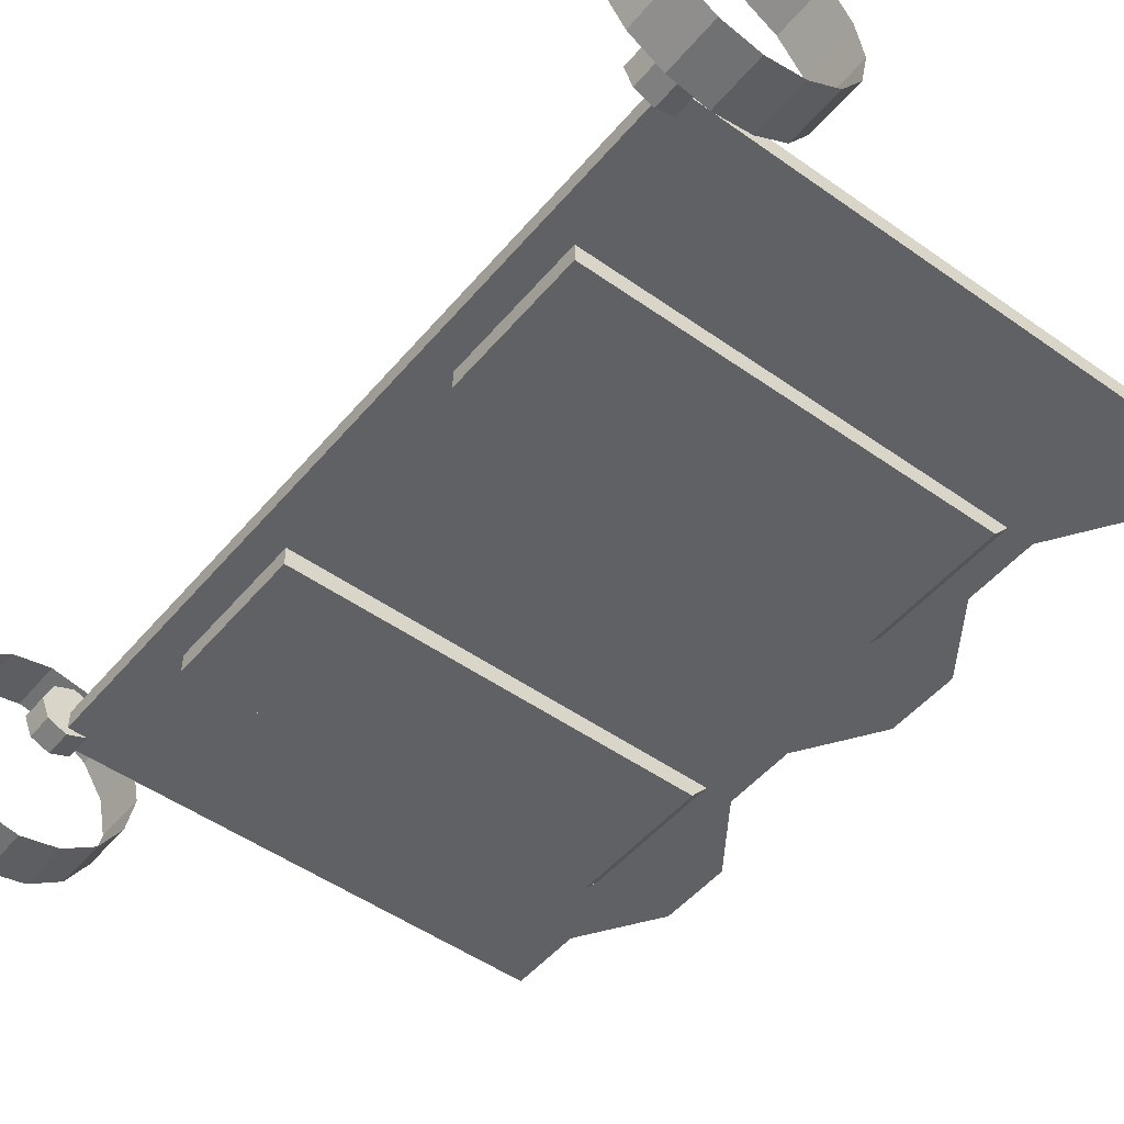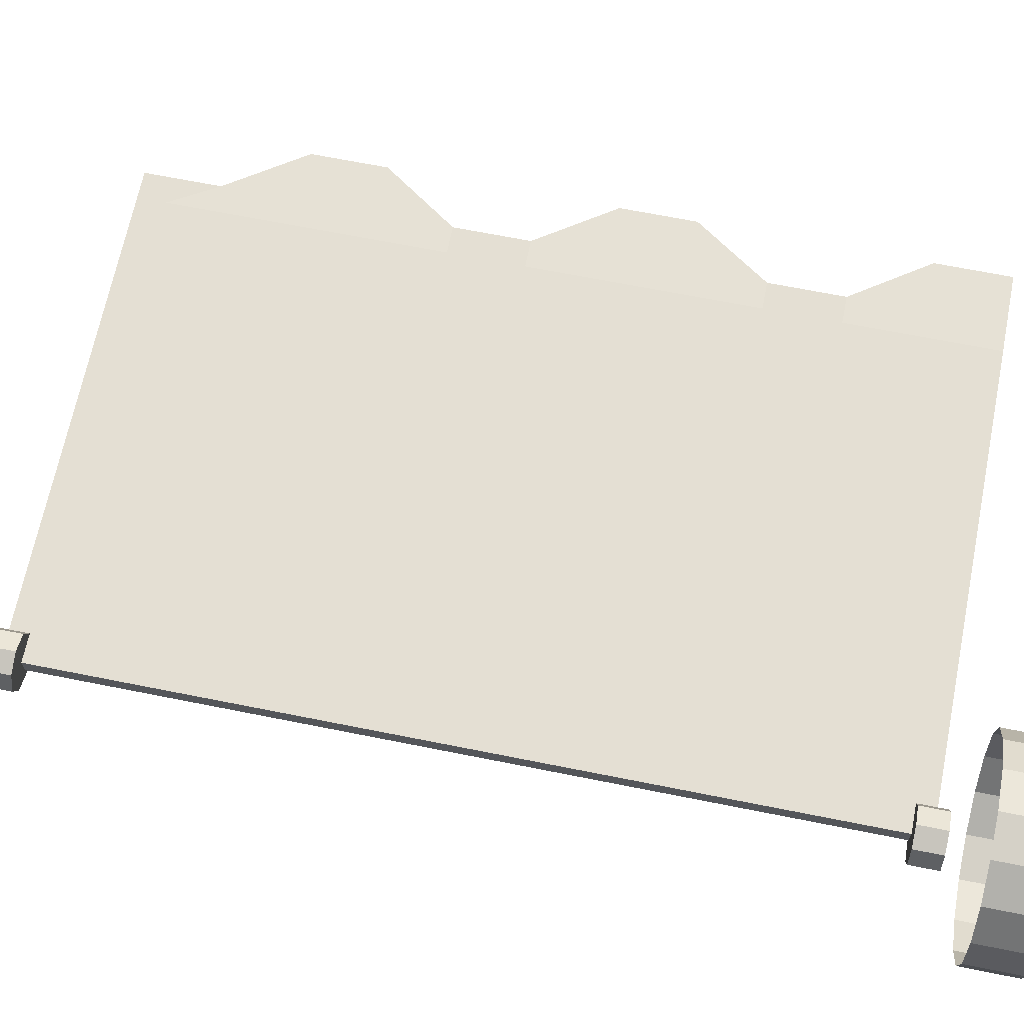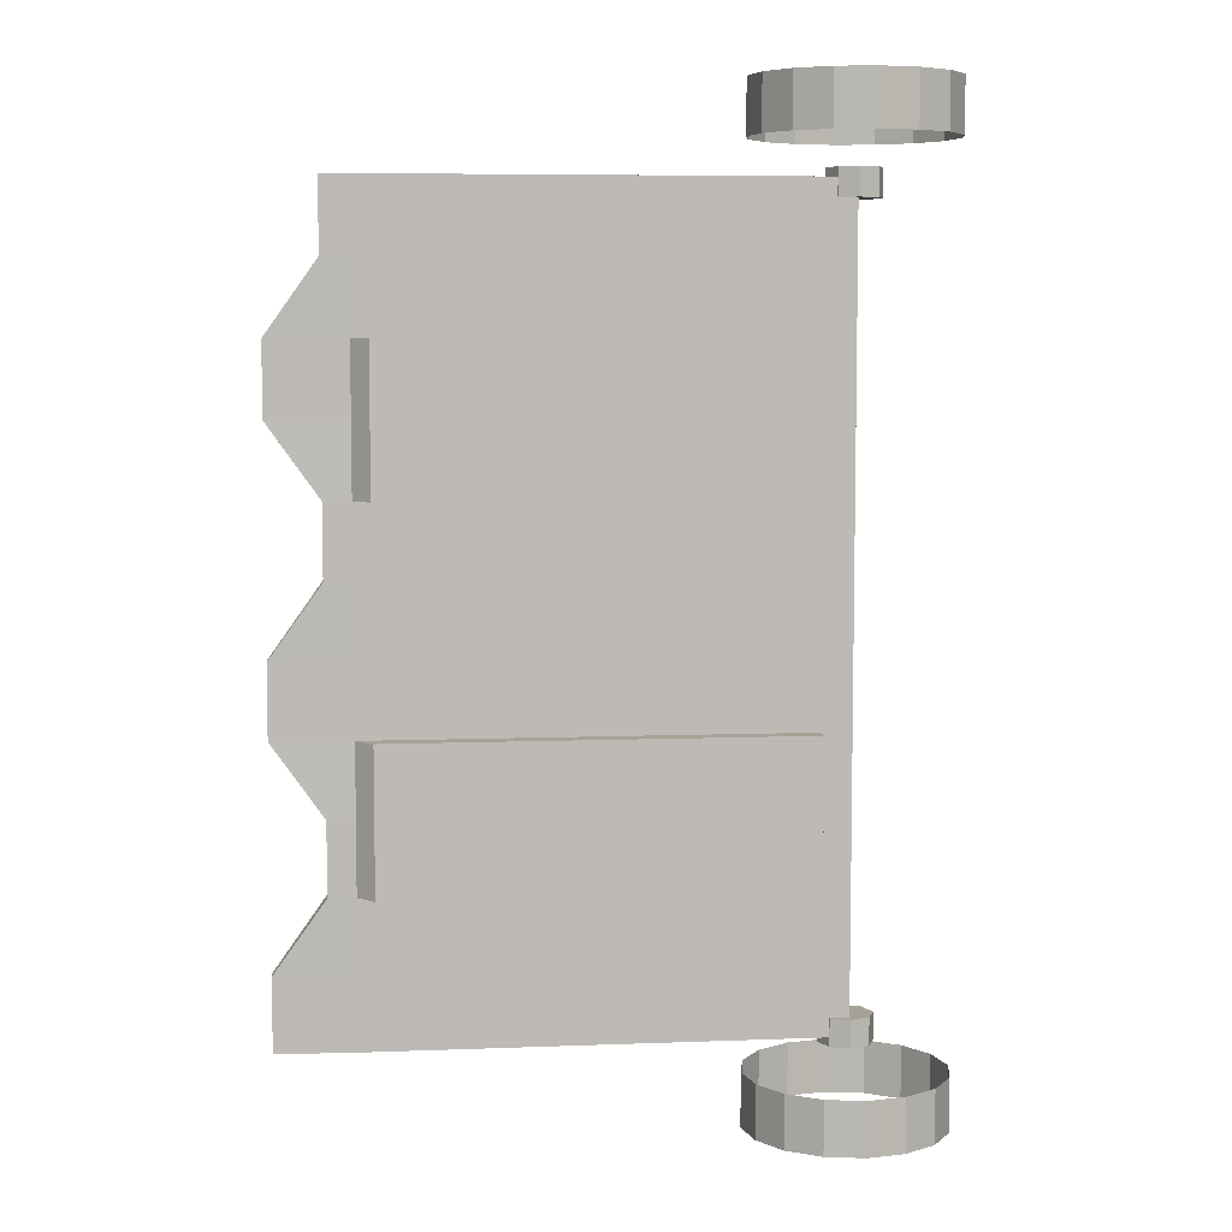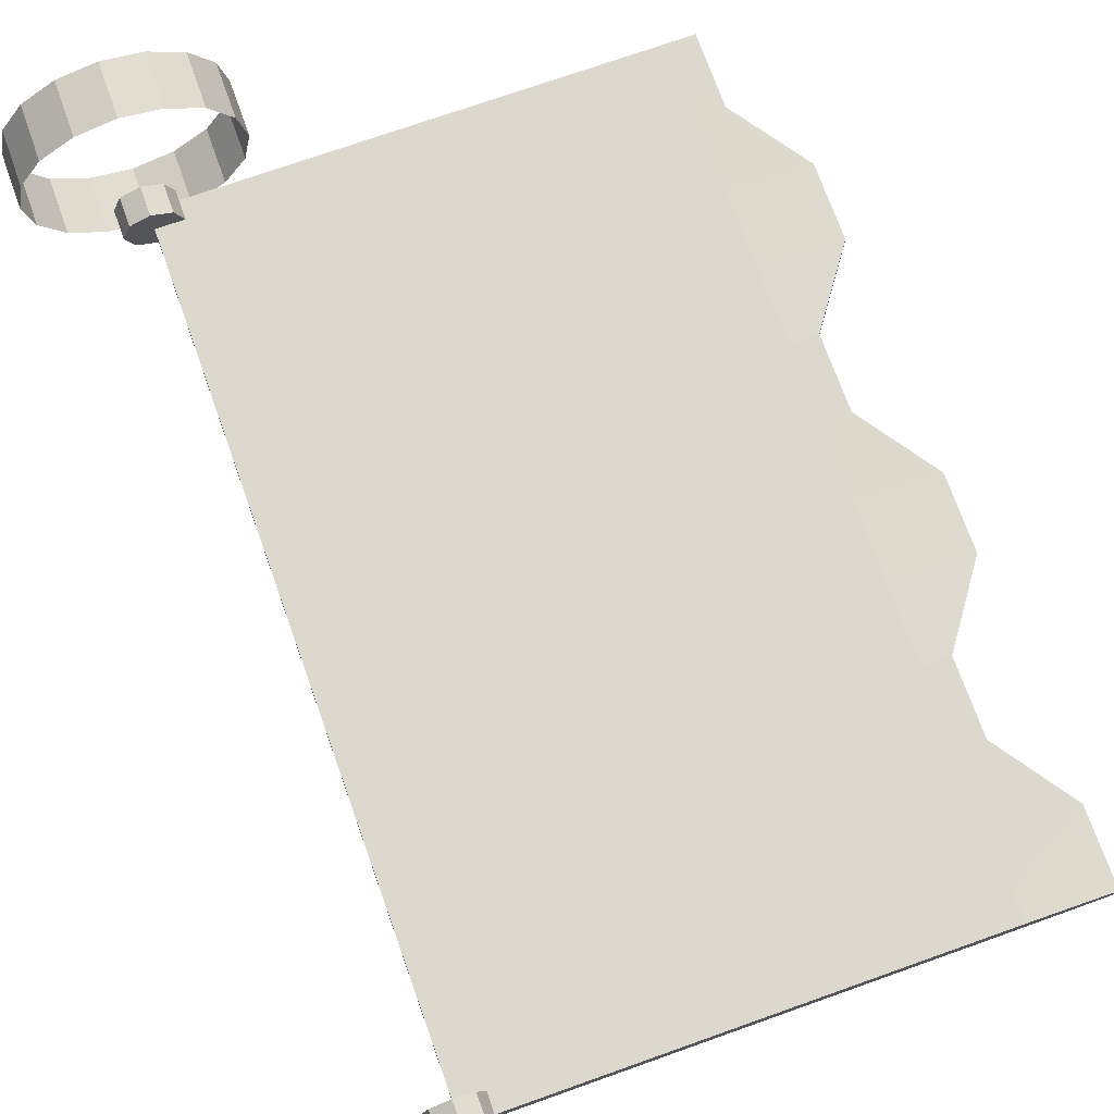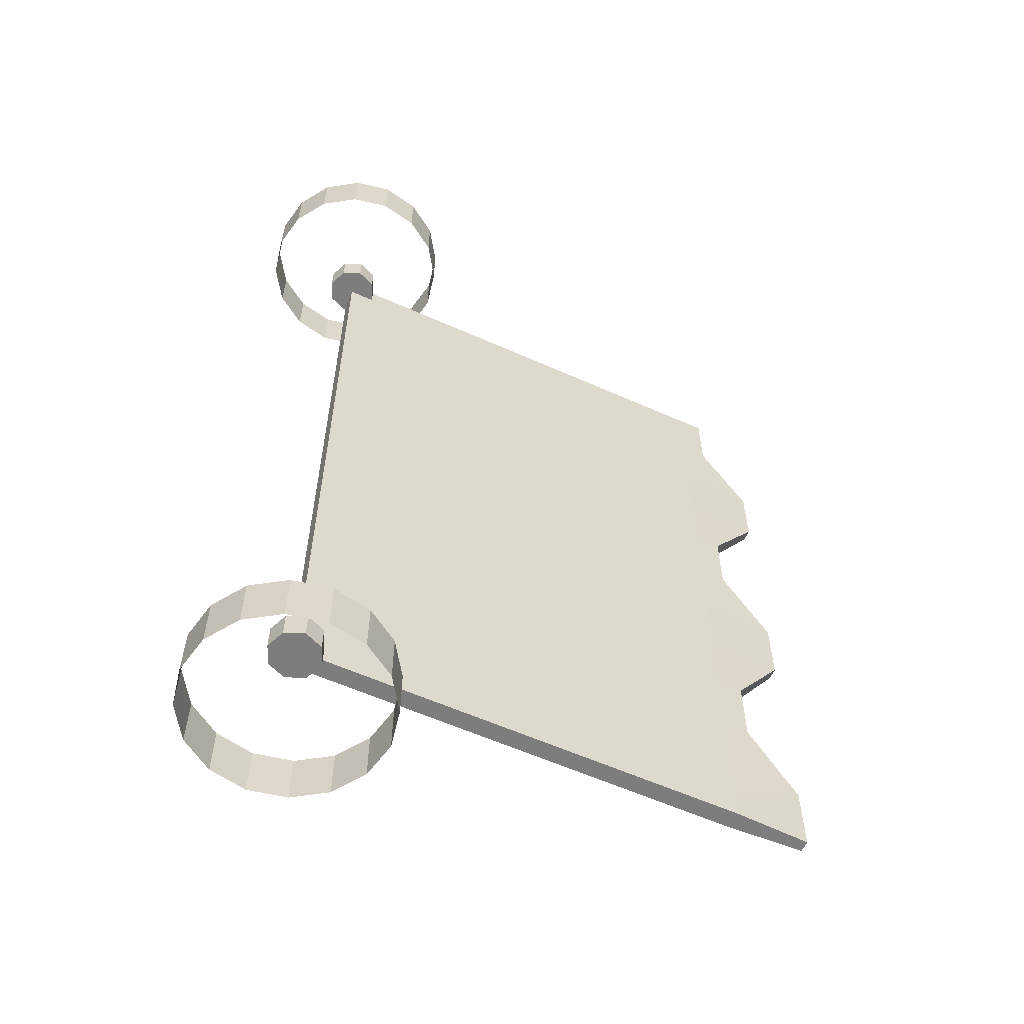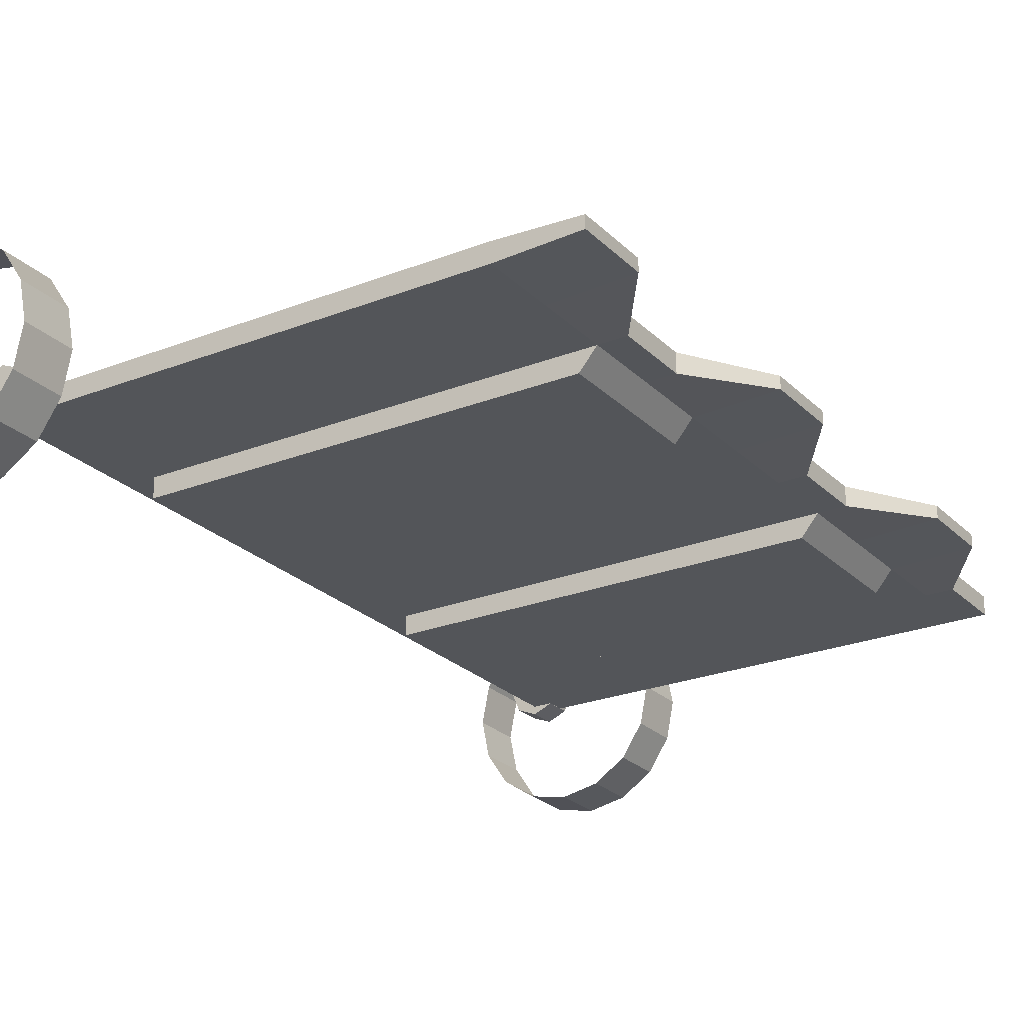
<metadata>
{"format":"obj","ext":"obj","renderer":"f3d","projection":"perspective","resolution":1024,"background":"white","views":[{"elev":-49.3,"azim":141.8,"up":"+Y"},{"elev":66.6,"azim":101.4,"up":"+Y"},{"elev":6.6,"azim":-6.4,"up":"+Z"},{"elev":72.4,"azim":160.4,"up":"+Y"},{"elev":-59.1,"azim":155.3,"up":"+Z"},{"elev":-24.4,"azim":-147.1,"up":"+Y"}]}
</metadata>
<code>
o Plane.010_Plane.014
v 0 -0.000864 0.7724
v 0 -0.03642 0.7724
v 0 -0.000864 -0.7724
v 0 -0.03642 -0.7724
v -1.04 -0.007189 -0.7724
v -0.94 -0.000864 0.7724
v -0.94 -0.03642 0.7724
v -1.04 -0.0301 -0.7724
v 0 -0.000864 -0.7199
v 0 -0.000864 -0.4915
v 0 -0.000864 -0.3511
v 0 -0.000864 -0.2107
v 0 -0.000864 -0.07022
v 0 -0.000864 0.07022
v 0 -0.000864 0.2107
v 0 -0.000864 0.3511
v 0 -0.000864 0.4915
v 0 -0.000864 0.7199
v -1.04 -0.007189 -0.632
v -0.94 -0.000864 -0.4915
v -0.94 -0.000864 -0.3511
v -1.04 -0.007189 -0.2107
v -1.04 -0.007189 -0.07022
v -0.94 -0.000864 0.07022
v -0.94 -0.000864 0.2107
v -1.04 -0.007189 0.3511
v -1.04 -0.007189 0.4915
v -0.94 -0.000864 0.632
v 0 -0.03642 0.632
v 0 -0.03642 0.4915
v 0 -0.03642 0.3511
v 0 -0.03642 0.2107
v 0 -0.03642 0.07022
v 0 -0.03642 -0.07022
v 0 -0.03642 -0.2107
v 0 -0.03642 -0.3511
v 0 -0.03642 -0.4915
v 0 -0.03642 -0.632
v -0.94 -0.03642 0.632
v -1.04 -0.0301 0.4915
v -1.04 -0.0301 0.3511
v -0.94 -0.03642 0.2107
v -0.94 -0.03642 0.07022
v -1.04 -0.0301 -0.07022
v -1.04 -0.0301 -0.2107
v -0.94 -0.03642 -0.3511
v -0.94 -0.03642 -0.4915
v -1.04 -0.0301 -0.632
v -0.8883 -0.000864 -0.7724
v -0.8883 -0.03642 -0.7724
v -0.8883 -0.03642 0.7724
v -0.8883 -0.000864 0.7724
v -0.8883 -0.03642 0.632
v -0.8883 -0.03642 0.4915
v -0.8883 -0.03642 0.3511
v -0.8883 -0.03642 0.2107
v -0.8883 -0.03642 0.07022
v -0.8883 -0.03642 -0.07022
v -0.8883 -0.03642 -0.2107
v -0.8883 -0.03642 -0.3511
v -0.8883 -0.03642 -0.4915
v -0.8883 -0.03642 -0.632
v -0.8883 -0.000864 0.7199
v -0.8883 -0.000864 0.4915
v -0.8883 -0.000864 0.3511
v -0.8883 -0.000864 0.2107
v -0.8883 -0.000864 0.07022
v -0.8883 -0.000864 -0.07022
v -0.8883 -0.000864 -0.2107
v -0.8883 -0.000864 -0.3511
v -0.8883 -0.000864 -0.4915
v -0.8883 -0.000864 -0.7199
v -0.05869 -0.03642 -0.7724
v -0.05869 -0.000864 0.7724
v -0.05869 -0.03642 0.632
v -0.05869 -0.03642 0.4915
v -0.05869 -0.03642 0.3511
v -0.05869 -0.03642 0.2107
v -0.05869 -0.03642 0.07022
v -0.05869 -0.03642 -0.07022
v -0.05869 -0.03642 -0.2107
v -0.05869 -0.03642 -0.3511
v -0.05869 -0.03642 -0.4915
v -0.05869 -0.03642 -0.632
v -0.05869 -0.000864 -0.7724
v -0.05869 -0.03642 0.7724
v -0.05869 -0.000864 0.7199
v -0.05869 -0.000864 0.4915
v -0.05869 -0.000864 0.3511
v -0.05869 -0.000864 0.2107
v -0.05869 -0.000864 0.07022
v -0.05869 -0.000864 -0.07022
v -0.05869 -0.000864 -0.2107
v -0.05869 -0.000864 -0.3511
v -0.05869 -0.000864 -0.4915
v -0.05869 -0.000864 -0.7199
v -0.8564 -0.07368 -0.4915
v -0.8564 -0.07368 -0.3511
v -0.8564 -0.07368 -0.2107
v -0.8564 -0.07368 0.2107
v -0.8564 -0.07368 0.3511
v -0.8564 -0.07368 0.4915
v -0.05869 -0.07368 0.4915
v -0.05869 -0.07368 0.3511
v -0.05869 -0.07368 0.2107
v -0.05869 -0.07368 -0.2107
v -0.05869 -0.07368 -0.3511
v -0.05869 -0.07368 -0.4915
v 0 0.05191 0.7369
v -0.03671 0.03671 0.7369
v -0.05191 0 0.7369
v -0.03671 -0.03671 0.7369
v 0 -0.05191 0.7369
v 0.03671 -0.03671 0.7369
v 0.05191 0 0.7369
v 0.03671 0.03671 0.7369
v -0.03671 0.03671 0.7901
v 0 0.05191 0.7901
v -0.05191 0 0.7901
v -0.03671 -0.03671 0.7901
v 0 -0.05191 0.7901
v 0.03671 -0.03671 0.7901
v 0.05191 0 0.7901
v 0.03671 0.03671 0.7901
v 0 0.05191 -0.7369
v -0.03671 0.03671 -0.7369
v -0.05191 0 -0.7369
v -0.03671 -0.03671 -0.7369
v 0 -0.05191 -0.7369
v 0.03671 -0.03671 -0.7369
v 0.05191 0 -0.7369
v 0.03671 0.03671 -0.7369
v -0.03671 0.03671 -0.7901
v 0 0.05191 -0.7901
v -0.05191 0 -0.7901
v -0.03671 -0.03671 -0.7901
v 0 -0.05191 -0.7901
v 0.03671 -0.03671 -0.7901
v 0.05191 0 -0.7901
v 0.03671 0.03671 -0.7901
v -0 0.1936 0.8431
v -0 0.1936 0.9474
v 0.1369 0.1369 0.8431
v 0.1369 0.1369 0.9474
v 0.1936 0 0.8431
v 0.1936 -0 0.9474
v 0.1369 -0.1369 0.8431
v 0.1369 -0.1369 0.9474
v -0 -0.1936 0.8431
v -0 -0.1936 0.9474
v -0.1369 -0.1369 0.8431
v -0.1369 -0.1369 0.9474
v -0.1936 0 0.8431
v -0.1936 0 0.9474
v -0.1369 0.1369 0.8431
v -0.1369 0.1369 0.9474
v 0.074 0.1786 0.8431
v 0.074 0.1786 0.9474
v 0.1786 0.074 0.8431
v 0.1786 0.074 0.9474
v 0.1786 -0.074 0.8431
v 0.1786 -0.074 0.9474
v 0.074 -0.1786 0.8431
v 0.074 -0.1786 0.9474
v -0.074 -0.1786 0.8431
v -0.074 -0.1786 0.9474
v -0.1786 -0.074 0.8431
v -0.1786 -0.074 0.9474
v -0.1786 0.074 0.8431
v -0.1786 0.074 0.9474
v -0.074 0.1786 0.8431
v -0.074 0.1786 0.9474
v -0 0.1936 -0.8431
v -0 0.1936 -0.9474
v 0.1369 0.1369 -0.8431
v 0.1369 0.1369 -0.9474
v 0.1936 0 -0.8431
v 0.1936 -0 -0.9474
v 0.1369 -0.1369 -0.8431
v 0.1369 -0.1369 -0.9474
v -0 -0.1936 -0.8431
v -0 -0.1936 -0.9474
v -0.1369 -0.1369 -0.8431
v -0.1369 -0.1369 -0.9474
v -0.1936 0 -0.8431
v -0.1936 0 -0.9474
v -0.1369 0.1369 -0.8431
v -0.1369 0.1369 -0.9474
v 0.074 0.1786 -0.8431
v 0.074 0.1786 -0.9474
v 0.1786 0.074 -0.8431
v 0.1786 0.074 -0.9474
v 0.1786 -0.074 -0.8431
v 0.1786 -0.074 -0.9474
v 0.074 -0.1786 -0.8431
v 0.074 -0.1786 -0.9474
v -0.074 -0.1786 -0.8431
v -0.074 -0.1786 -0.9474
v -0.1786 -0.074 -0.8431
v -0.1786 -0.074 -0.9474
v -0.1786 0.074 -0.8431
v -0.1786 0.074 -0.9474
v -0.074 0.1786 -0.8431
v -0.074 0.1786 -0.9474
f 38 4 3 9
f 50 8 5 49
f 52 6 7 51
f 28 39 7 6
f 96 9 3 85
f 84 73 4 38
f 86 75 29 2
f 75 76 30 29
f 76 77 31 30
f 77 78 32 31
f 78 79 33 32
f 79 80 34 33
f 80 81 35 34
f 81 82 36 35
f 82 83 37 36
f 83 84 38 37
f 74 1 18 87
f 87 18 17 88
f 88 17 16 89
f 89 16 15 90
f 90 15 14 91
f 91 14 13 92
f 92 13 12 93
f 93 12 11 94
f 94 11 10 95
f 95 10 9 96
f 5 8 48 19
f 19 48 47 20
f 20 47 46 21
f 21 46 45 22
f 22 45 44 23
f 23 44 43 24
f 24 43 42 25
f 25 42 41 26
f 26 41 40 27
f 27 40 39 28
f 2 29 18 1
f 29 30 17 18
f 30 31 16 17
f 31 32 15 16
f 32 33 14 15
f 33 34 13 14
f 34 35 12 13
f 35 36 11 12
f 36 37 10 11
f 37 38 9 10
f 20 71 72 19
f 21 70 71 20
f 22 69 70 21
f 23 68 69 22
f 24 67 68 23
f 25 66 67 24
f 26 65 66 25
f 27 64 65 26
f 28 63 64 27
f 6 52 63 28
f 47 48 62 61
f 46 47 61 60
f 45 46 60 59
f 44 45 59 58
f 43 44 58 57
f 42 43 57 56
f 41 42 56 55
f 40 41 55 54
f 39 40 54 53
f 7 39 53 51
f 48 8 50 62
f 19 72 49 5
f 74 52 51 86
f 73 50 49 85
f 4 73 85 3
f 1 74 86 2
f 71 95 96 72
f 70 94 95 71
f 69 93 94 70
f 68 92 93 69
f 67 91 92 68
f 66 90 91 67
f 65 89 90 66
f 64 88 89 65
f 63 87 88 64
f 52 74 87 63
f 61 62 84 83
f 81 59 99 106
f 78 77 104 105
f 58 59 81 80
f 57 58 80 79
f 56 57 79 78
f 60 61 97 98
f 82 81 106 107
f 53 54 76 75
f 51 53 75 86
f 62 50 73 84
f 72 96 85 49
f 98 97 108 107
f 99 98 107 106
f 101 100 105 104
f 102 101 104 103
f 56 78 105 100
f 59 60 98 99
f 77 76 103 104
f 55 56 100 101
f 76 54 102 103
f 83 82 107 108
f 54 55 101 102
f 61 83 108 97
f 110 109 116 115 114 113 112 111
f 117 119 120 121 122 123 124 118
f 114 115 123 122
f 112 113 121 120
f 110 111 119 117
f 115 116 124 123
f 113 114 122 121
f 111 112 120 119
f 109 110 117 118
f 116 109 118 124
f 126 127 128 129 130 131 132 125
f 133 134 140 139 138 137 136 135
f 130 138 139 131
f 128 136 137 129
f 126 133 135 127
f 131 139 140 132
f 129 137 138 130
f 127 135 136 128
f 125 134 133 126
f 132 140 134 125
f 157 158 144 143
f 144 160 159 143
f 159 160 146 145
f 146 162 161 145
f 161 162 148 147
f 148 164 163 147
f 163 164 150 149
f 150 166 165 149
f 165 166 152 151
f 152 168 167 151
f 167 168 154 153
f 154 170 169 153
f 169 170 156 155
f 156 172 171 155
f 171 172 142 141
f 141 142 158 157
f 189 175 176 190
f 176 175 191 192
f 191 177 178 192
f 178 177 193 194
f 193 179 180 194
f 180 179 195 196
f 195 181 182 196
f 182 181 197 198
f 197 183 184 198
f 184 183 199 200
f 199 185 186 200
f 186 185 201 202
f 201 187 188 202
f 188 187 203 204
f 203 173 174 204
f 173 189 190 174

</code>
